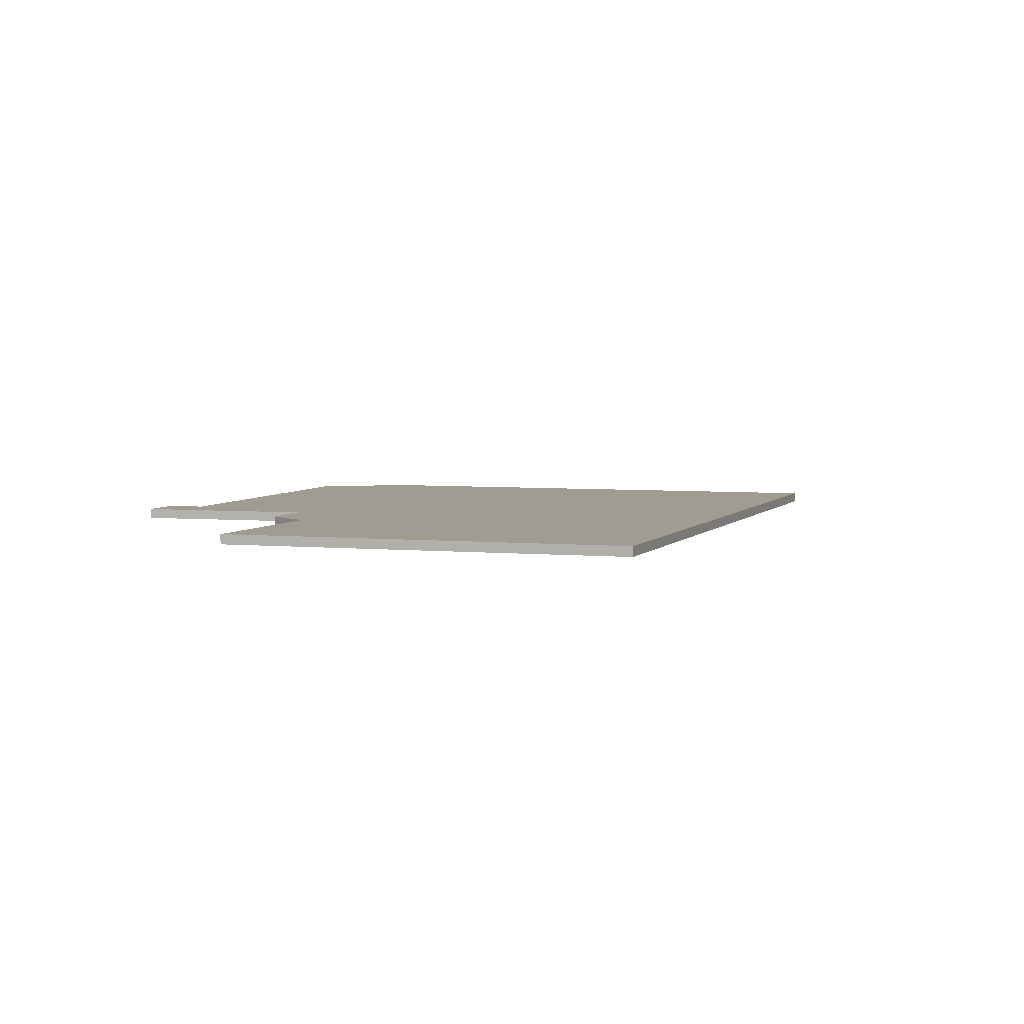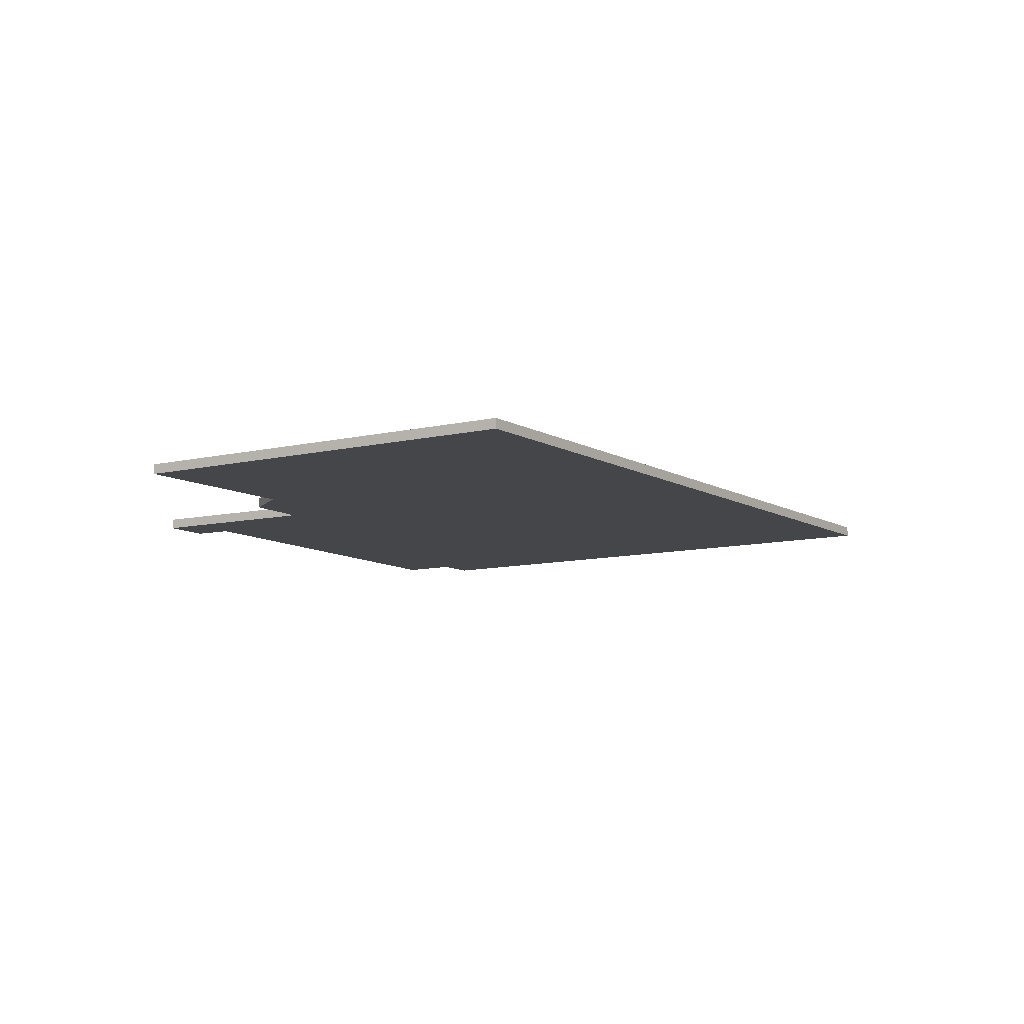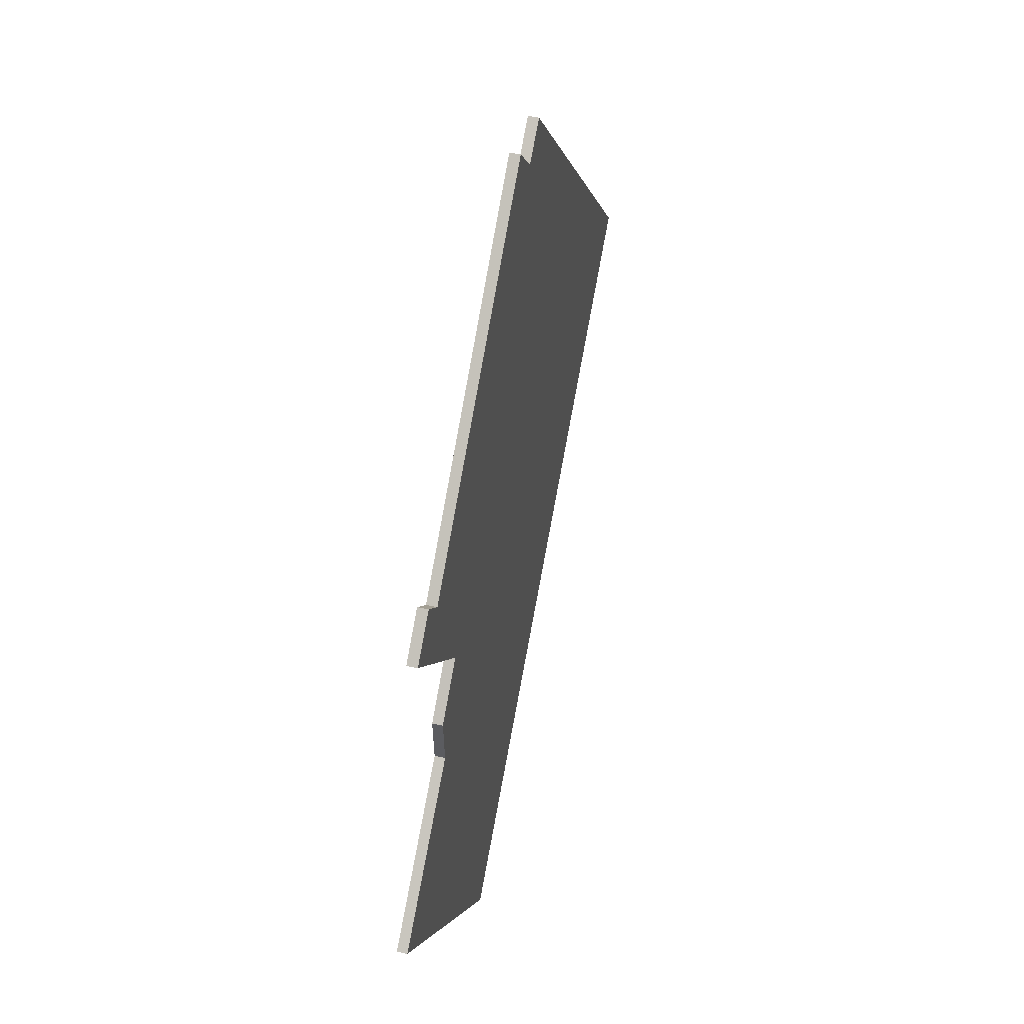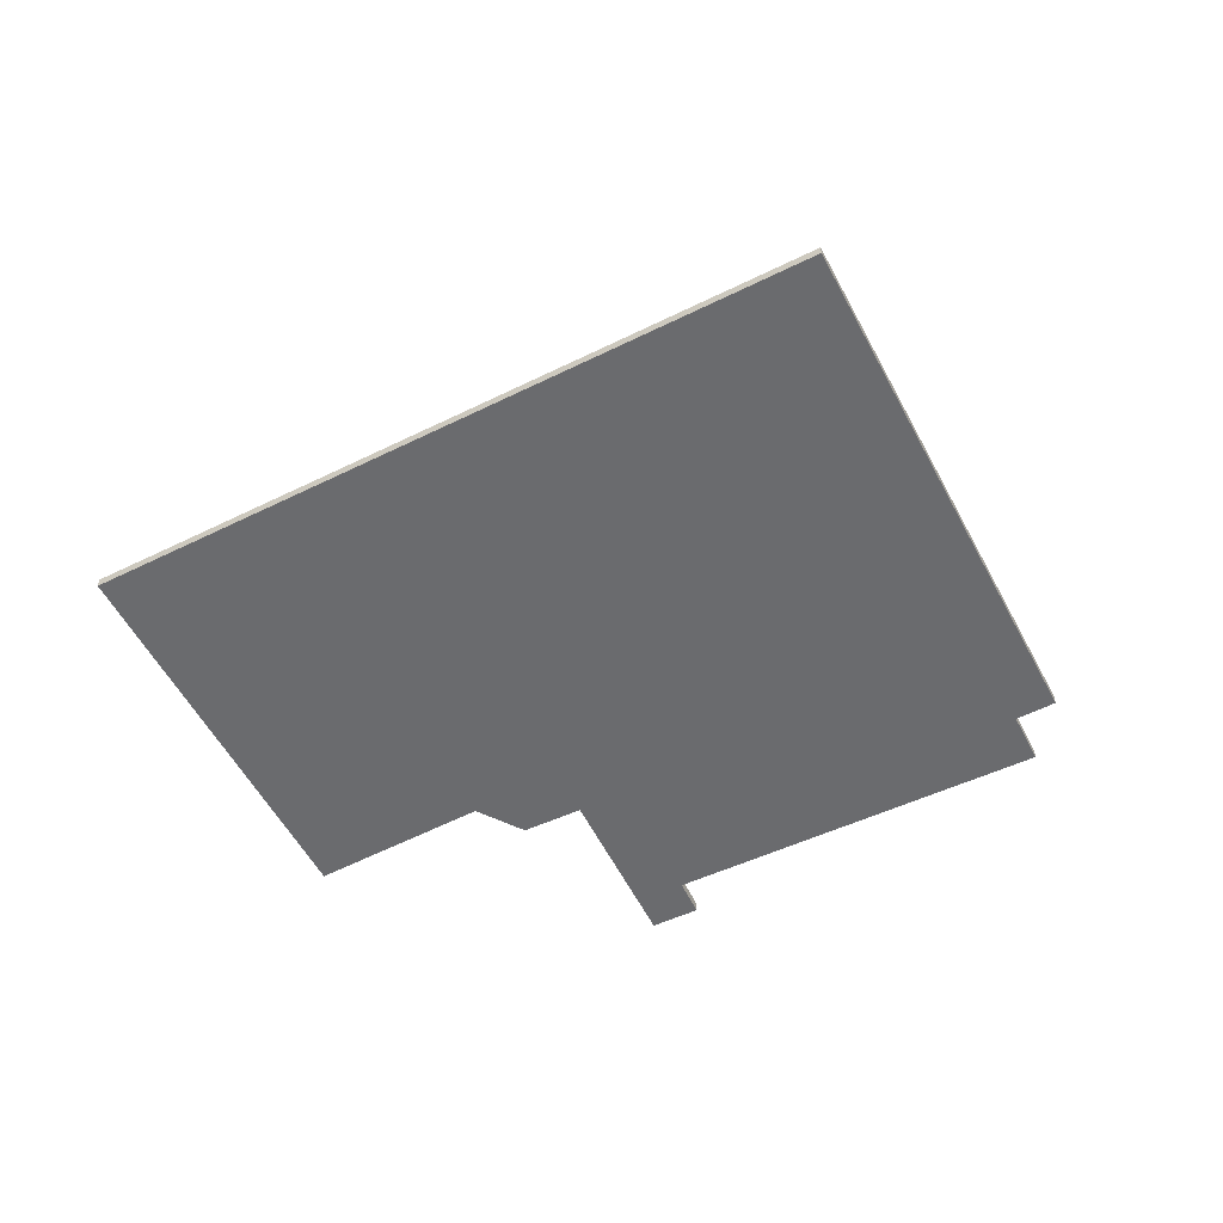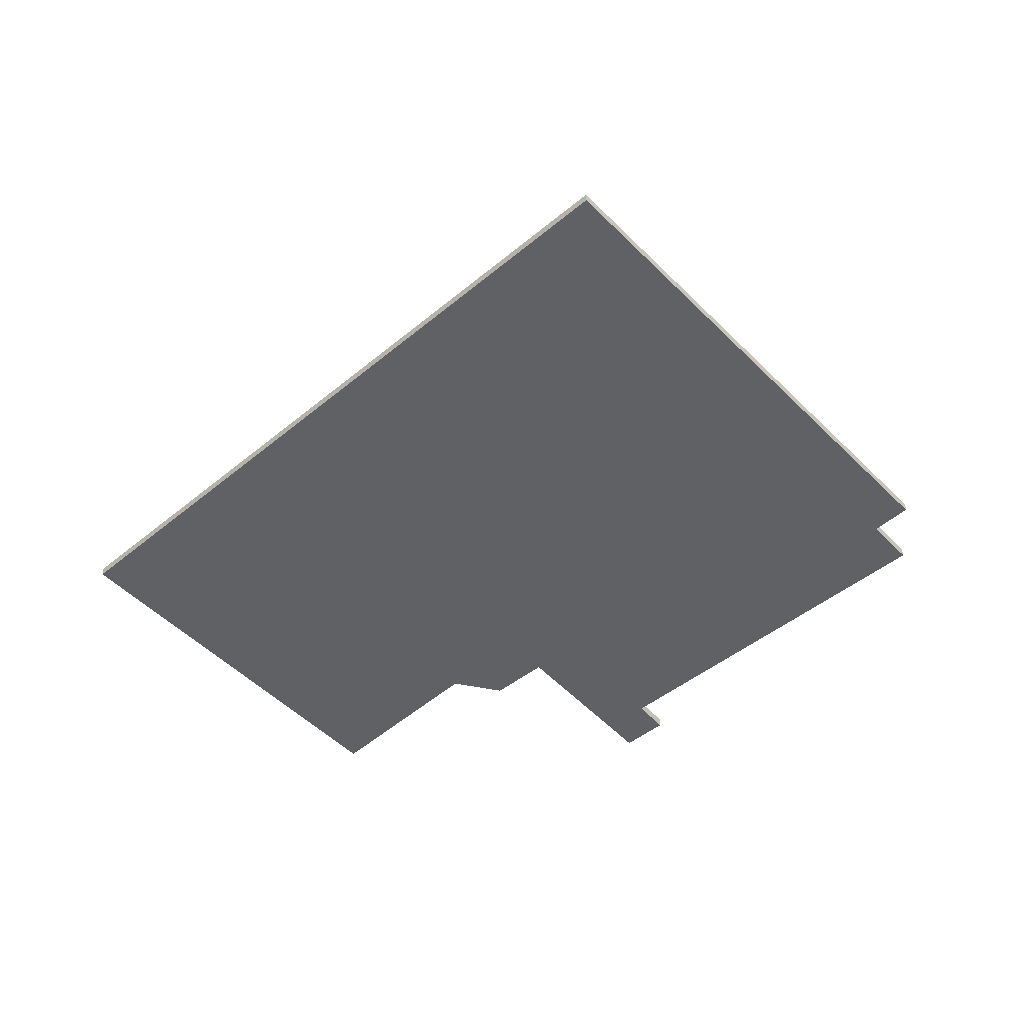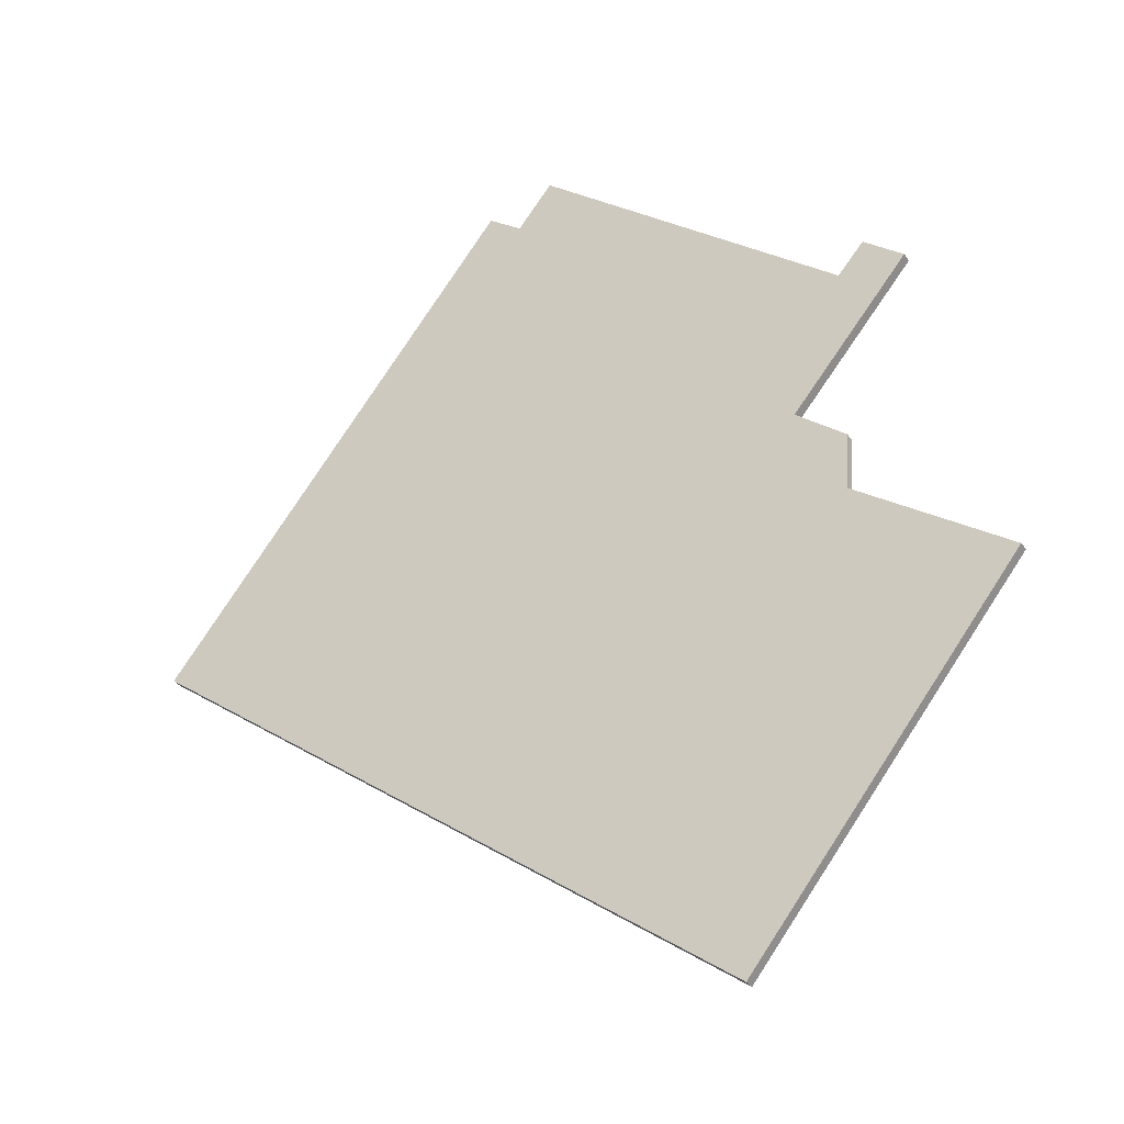
<metadata>
{"format":"obj","ext":"obj","renderer":"f3d","projection":"perspective","resolution":1024,"background":"white","views":[{"elev":4.4,"azim":146.7,"up":"+Y"},{"elev":-9.6,"azim":161.6,"up":"+Y"},{"elev":49.8,"azim":103.6,"up":"+Z"},{"elev":-53.4,"azim":-114.1,"up":"+Y"},{"elev":-48.8,"azim":-99.2,"up":"+Y"},{"elev":-34.8,"azim":30.0,"up":"+Z"}]}
</metadata>
<code>
v  24.02 0.3234 7.488
v  24.45 0.3234 5.513
v  21.53 0.3234 2.1
v  25.26 0.3234 6.466
v  11.29 0.3234 14.03
v  19.26 0.3234 -14.98
v  6.913e-06 0.3234 -1.023e-05
v  12.38 0.3234 13.21
v  13.49 0.3234 14.56
v  23.19 0.3234 6.551
v  23.08 0.3234 0.8084
v  22.97 0.3234 -1.002
v  27.7 0.3234 -4.52
v  19.26 9.172e-16 -14.98
v  27.7 2.768e-16 -4.52
v  0 0 0
v  11.29 -8.592e-16 14.03
v  12.38 -8.091e-16 13.21
v  13.49 -8.917e-16 14.56
v  23.19 -4.011e-16 6.551
v  24.02 -4.585e-16 7.488
v  25.26 -3.959e-16 6.466
v  24.45 -3.376e-16 5.513
v  21.53 -1.286e-16 2.1
v  23.08 -4.95e-17 0.8084
v  22.97 6.136e-17 -1.002
g defaultobject
f 1 2 3
f 2 1 4
f 5 6 7
f 6 5 8
f 6 8 9
f 6 9 3
f 3 9 10
f 3 10 1
f 6 3 11
f 6 11 12
f 6 12 13
f 13 14 6
f 14 13 15
f 7 14 16
f 14 7 6
f 5 16 17
f 16 5 7
f 5 18 8
f 18 5 17
f 9 18 19
f 18 9 8
f 9 20 10
f 20 9 19
f 1 20 21
f 20 1 10
f 1 22 4
f 22 1 21
f 4 23 2
f 23 4 22
f 2 24 3
f 24 2 23
f 3 25 11
f 25 3 24
f 11 26 12
f 26 11 25
f 12 15 13
f 15 12 26
f 14 17 16
f 17 14 18
f 18 14 19
f 19 14 24
f 19 24 20
f 20 24 23
f 20 23 21
f 21 23 22
f 14 26 24
f 26 14 15
f 25 24 26

</code>
